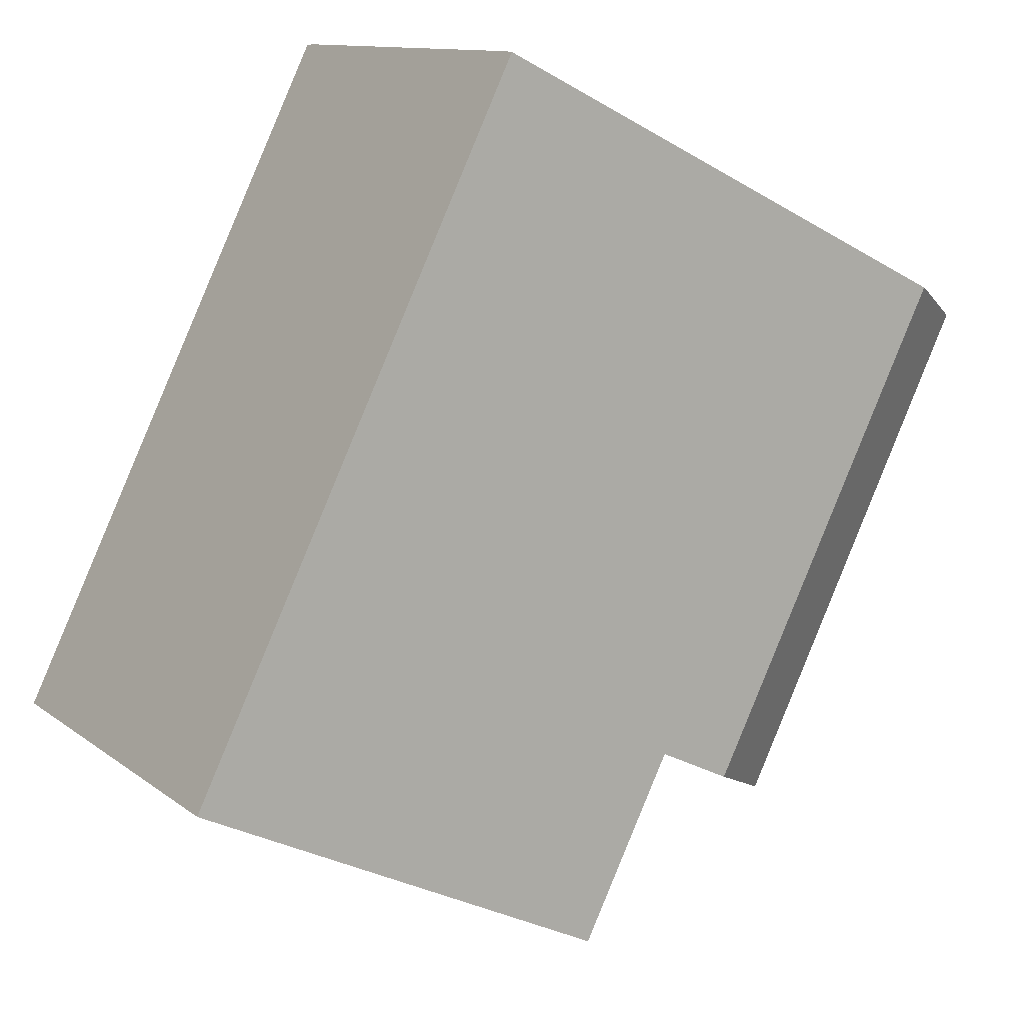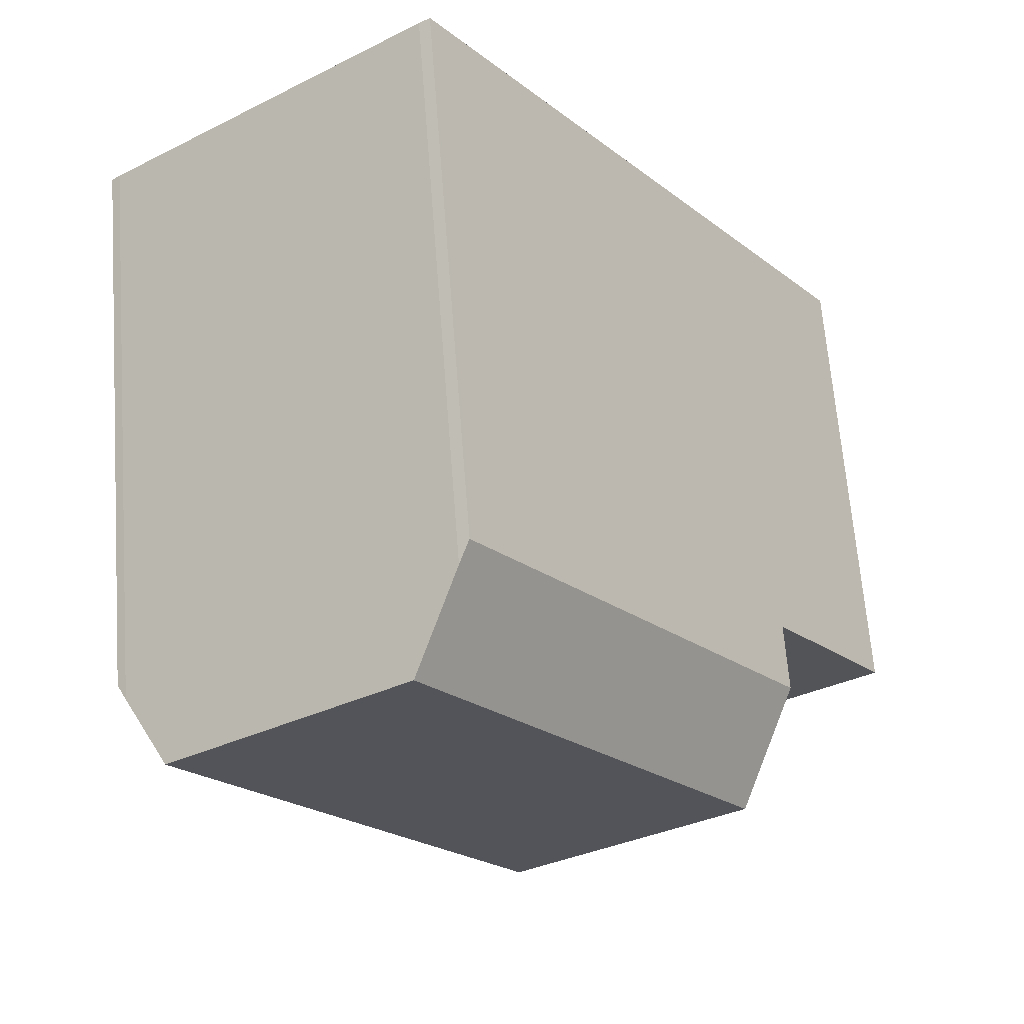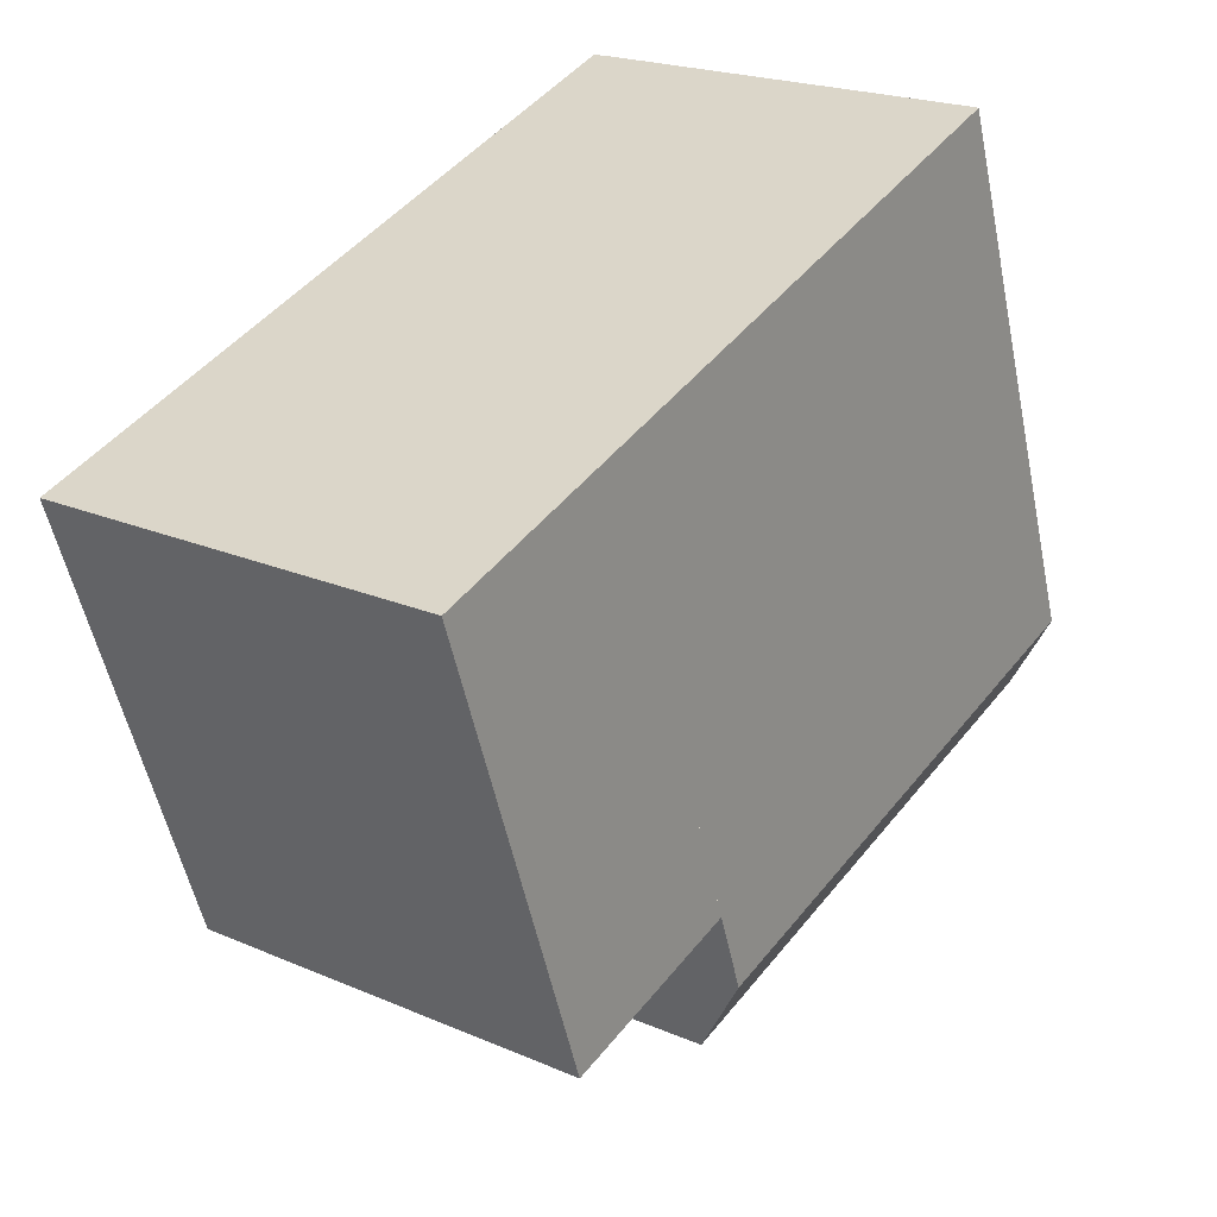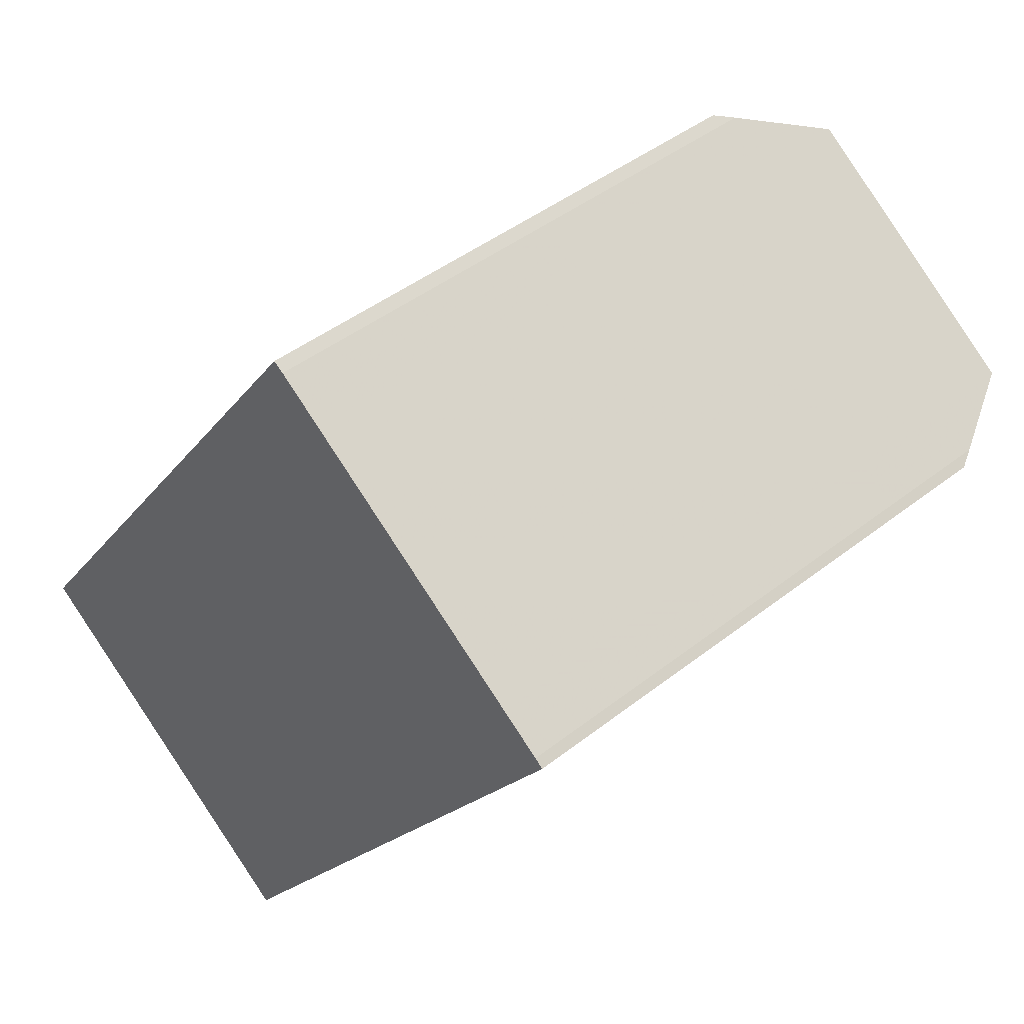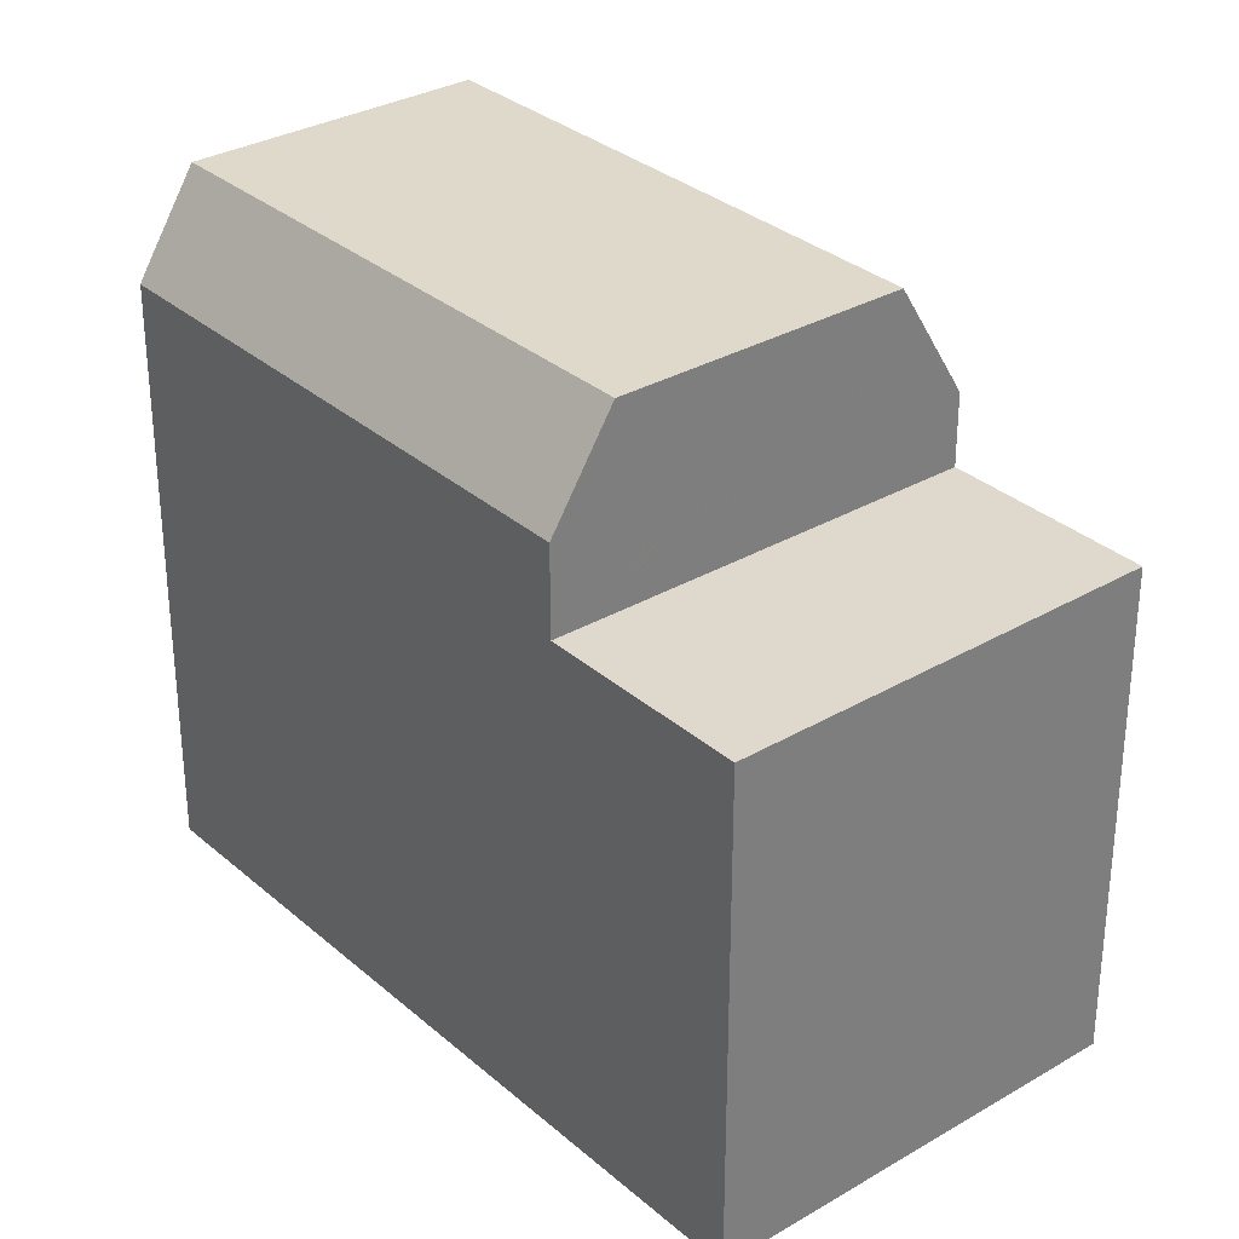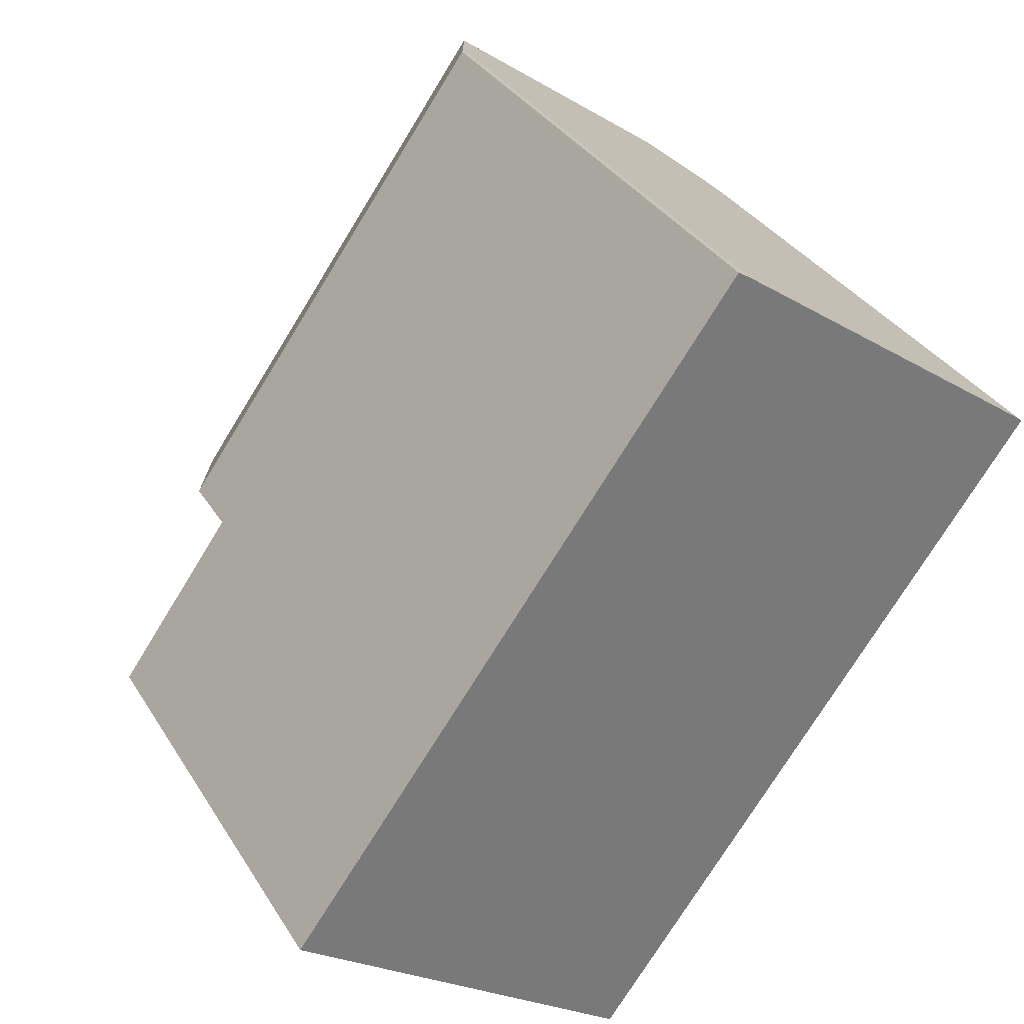
<metadata>
{"format":"obj","ext":"obj","renderer":"f3d","projection":"perspective","resolution":1024,"background":"white","views":[{"elev":-31.5,"azim":-129.9,"up":"+Y"},{"elev":65.6,"azim":-4.4,"up":"+Y"},{"elev":-53.5,"azim":-168.4,"up":"+Y"},{"elev":43.6,"azim":-132.8,"up":"+Y"},{"elev":31.7,"azim":-3.6,"up":"+Z"},{"elev":33.7,"azim":152.8,"up":"+Y"}]}
</metadata>
<code>
v -1275 -1995 6.539
v -1280 -1998 6.552
v -1286 -1990 7.784
v -1286 -1990 8.021
v -1281 -1986 7.823
v -1281 -1986 7.541
v -1285 -1989 9.088
v -1282 -1987 9.077
v -1285 -1989 9.088
v -1282 -1987 9.077
v -1275 -1995 6.539
v -1277 -1993 6.557
v -1277 -1993 6.557
v -1282 -1996 6.57
v -1275 -1995 6.539
v -1275 -1995 6.539
v -1280 -1998 6.552
v -1280 -1998 6.552
v -1280 -1998 6.552
v -1282 -1996 6.57
v -1282 -1996 6.57
v -1277 -1993 6.557
v -1281 -1995 9.08
v -1282 -1996 7.73
v -1278 -1993 9.069
v -1277 -1993 7.504
v -1279 -1989 7.526
v -1277 -1993 7.516
v -1277 -1993 6.557
v -1286 -1990 7.809
v -1282 -1996 6.57
v -1282 -1996 7.755
v -1285 -1989 9.088
v -1285 -1989 9.088
v -1282 -1987 9.077
v -1281 -1986 7.541
v -1282 -1987 9.077
v -1286 -1990 7.808
v -1286 -1990 7.783
v -1277 -1993 7.516
v -1278 -1993 9.069
v -1277 -1993 7.504
v -1281 -1995 9.08
v -1281 -1995 9.08
v -1278 -1993 9.069
v -1282 -1996 7.755
v -1282 -1996 7.73
v -1275 -1995 6.539
v -1275 -1995 6.539
v -1275 -1995 0
v -1275 -1995 8.882e-16
v -1280 -1998 6.552
v -1280 -1998 6.552
v -1280 -1998 -8.882e-16
v -1280 -1998 -8.882e-16
v -1286 -1990 7.809
v -1286 -1990 7.784
v -1286 -1990 0
v -1286 -1990 0
v -1285 -1989 9.088
v -1286 -1990 8.021
v -1286 -1990 0
v -1285 -1989 -1.776e-15
v -1281 -1986 7.541
v -1281 -1986 7.823
v -1281 -1986 0
v -1281 -1986 0
v -1281 -1986 7.541
v -1281 -1986 7.541
v -1281 -1986 0
v -1281 -1986 0
v -1282 -1987 9.077
v -1285 -1989 9.088
v -1285 -1989 -1.776e-15
v -1282 -1987 0
v -1281 -1986 7.823
v -1282 -1987 9.077
v -1282 -1987 0
v -1281 -1986 0
v -1280 -1998 6.552
v -1275 -1995 6.539
v -1275 -1995 8.882e-16
v -1280 -1998 0
v -1275 -1995 6.539
v -1277 -1993 6.557
v -1277 -1993 8.882e-16
v -1275 -1995 -8.882e-16
v -1275 -1995 6.539
v -1275 -1995 6.539
v -1275 -1995 -8.882e-16
v -1275 -1995 0
v -1282 -1996 6.57
v -1280 -1998 6.552
v -1280 -1998 -8.882e-16
v -1282 -1996 8.882e-16
v -1280 -1998 6.552
v -1280 -1998 6.552
v -1280 -1998 0
v -1280 -1998 -8.882e-16
v -1277 -1993 7.504
v -1279 -1989 7.526
v -1279 -1989 0
v -1277 -1993 8.882e-16
v -1286 -1990 8.021
v -1286 -1990 7.809
v -1286 -1990 0
v -1286 -1990 0
v -1279 -1989 7.526
v -1281 -1986 7.541
v -1281 -1986 0
v -1279 -1989 0
v -1286 -1990 7.784
v -1286 -1990 7.783
v -1286 -1990 -8.882e-16
v -1286 -1990 0
v -1286 -1990 7.783
v -1282 -1996 7.73
v -1282 -1996 0
v -1286 -1990 -8.882e-16
v -1281 -1986 0
v -1281 -1986 0
v -1275 -1995 0
v -1280 -1998 0
v -1286 -1990 0
v -1286 -1990 0
f 41 35 36 27 40
f 33 7 8 37
f 38 30 4 9 34
f 16 13 12 15
f 18 17 14 20
f 15 1 11 16
f 19 2 17 18
f 18 16 11 19
f 20 13 16 18
f 32 24 21 31
f 40 27 42
f 29 22 26 28
f 39 3 30 38
f 31 29 28 25 23 32
f 35 10 5 6 36
f 43 33 37 45
f 46 38 34 44
f 47 39 38 46
f 49 50 51 48
f 53 54 55 52
f 57 58 59 56
f 61 62 63 60
f 65 66 67 64
f 69 70 71 68
f 73 74 75 72
f 77 78 79 76
f 81 82 83 80
f 85 86 87 84
f 89 90 91 88
f 93 94 95 92
f 97 98 99 96
f 101 102 103 100
f 105 106 107 104
f 109 110 111 108
f 113 114 115 112
f 117 118 119 116
f 121 122 123 124 125 120

</code>
